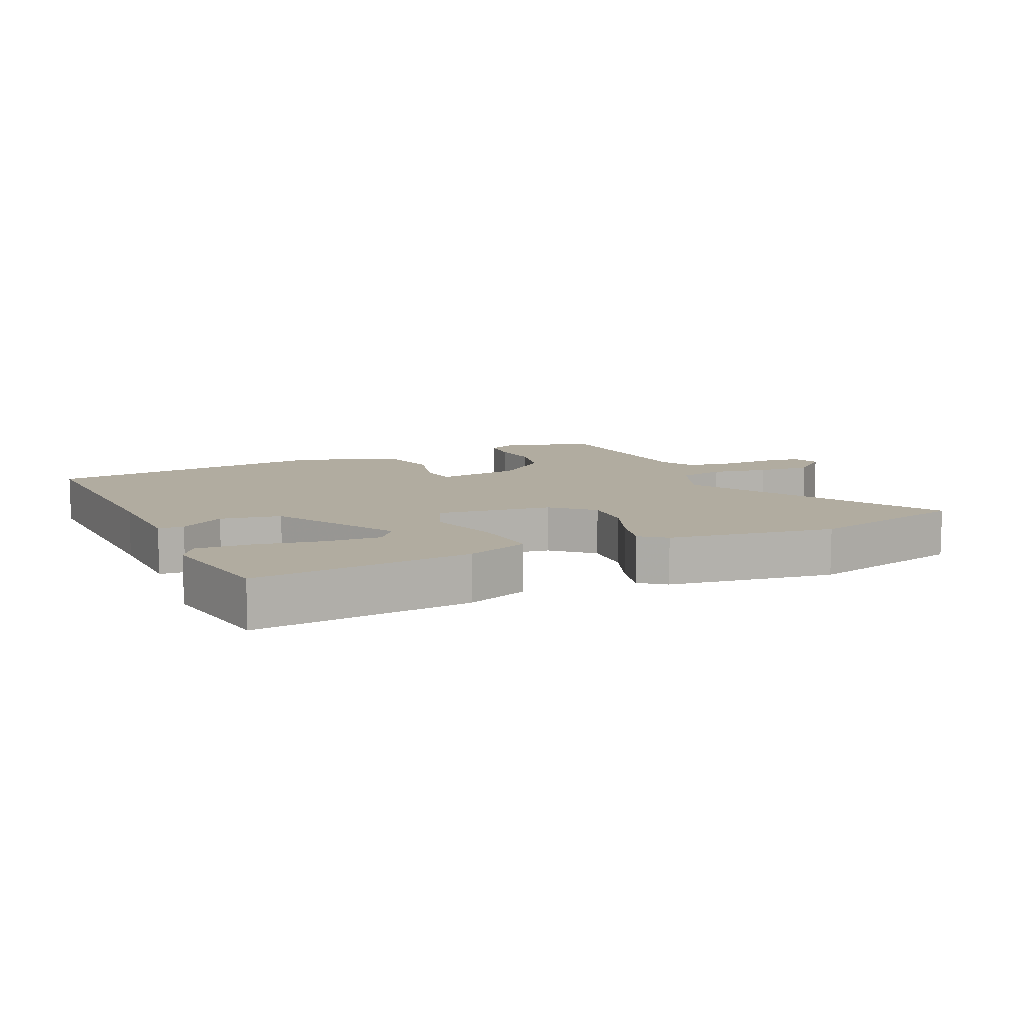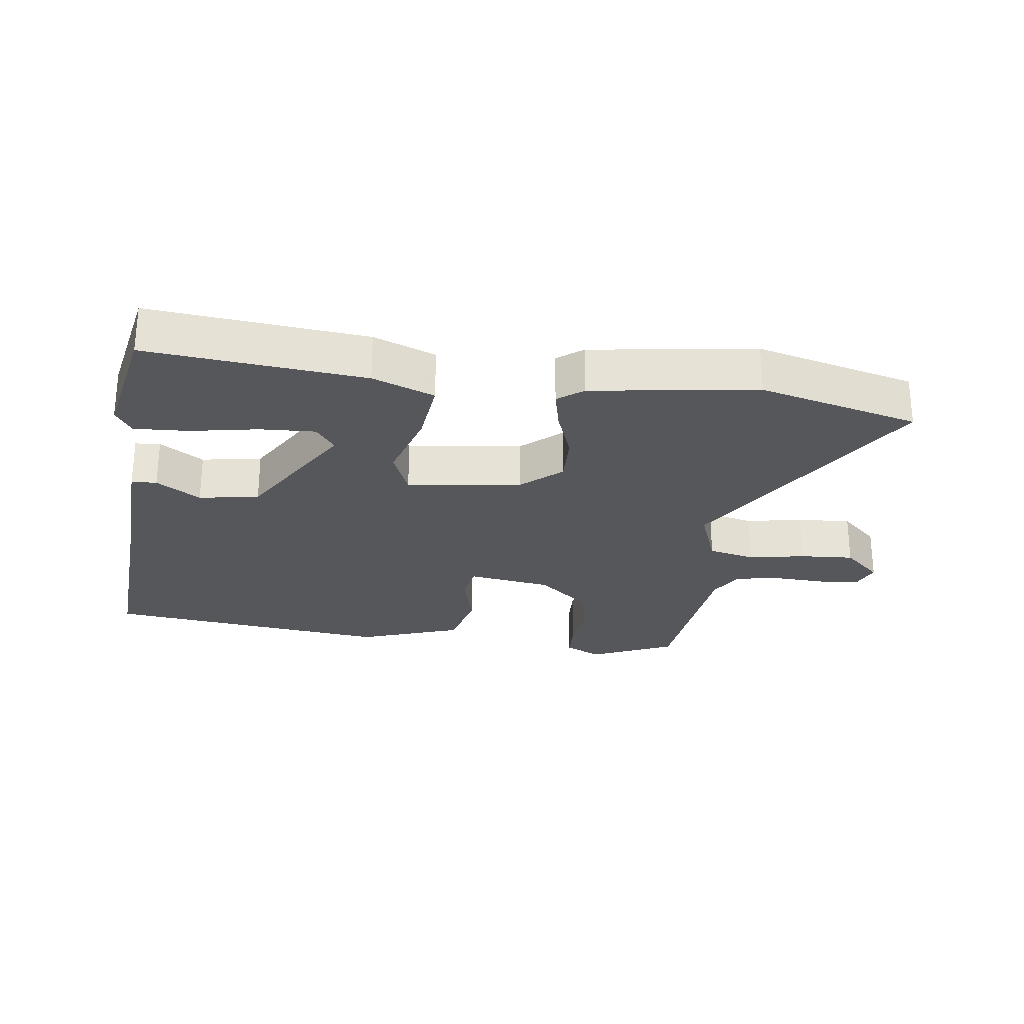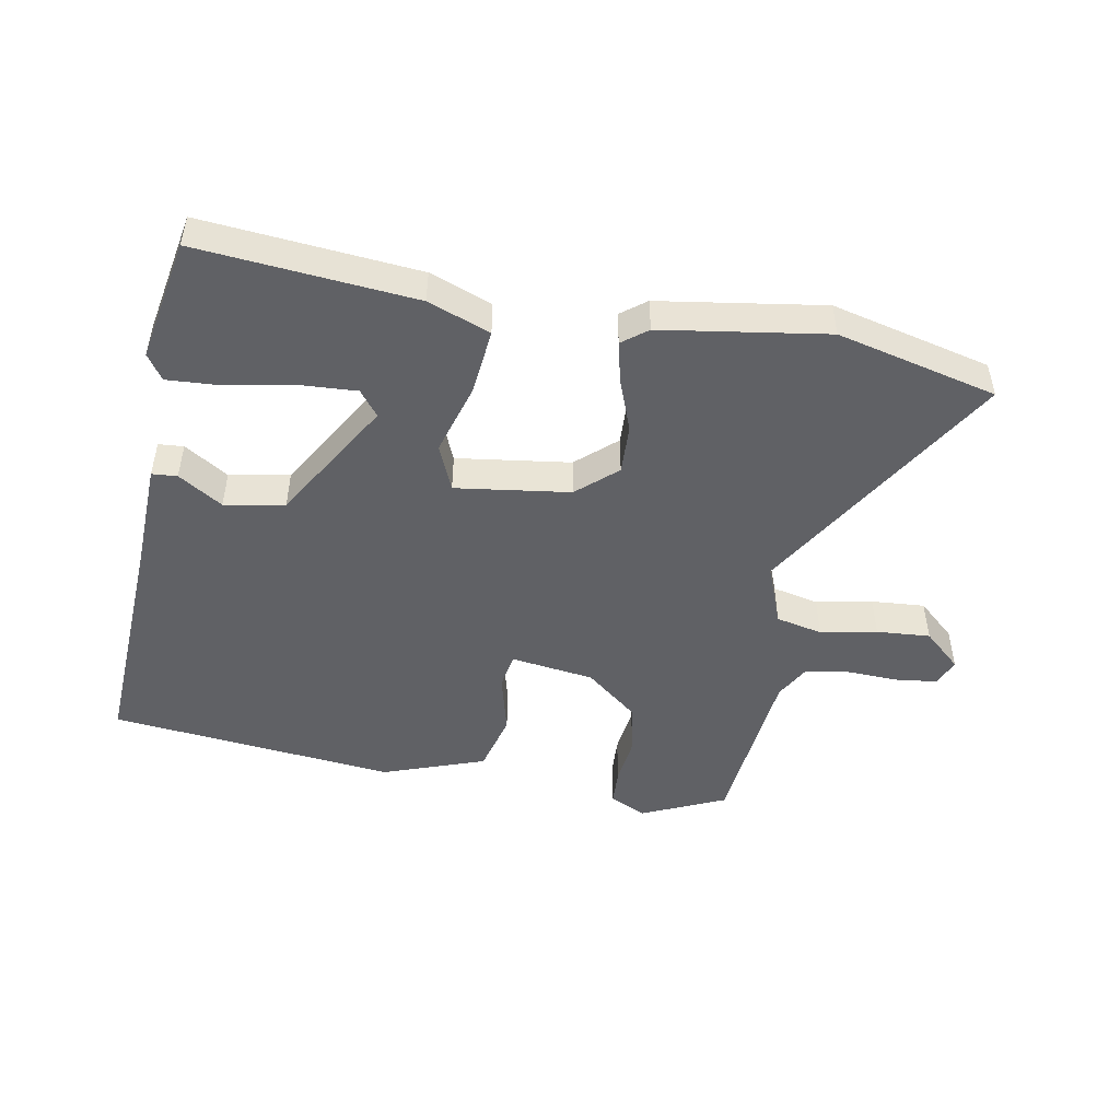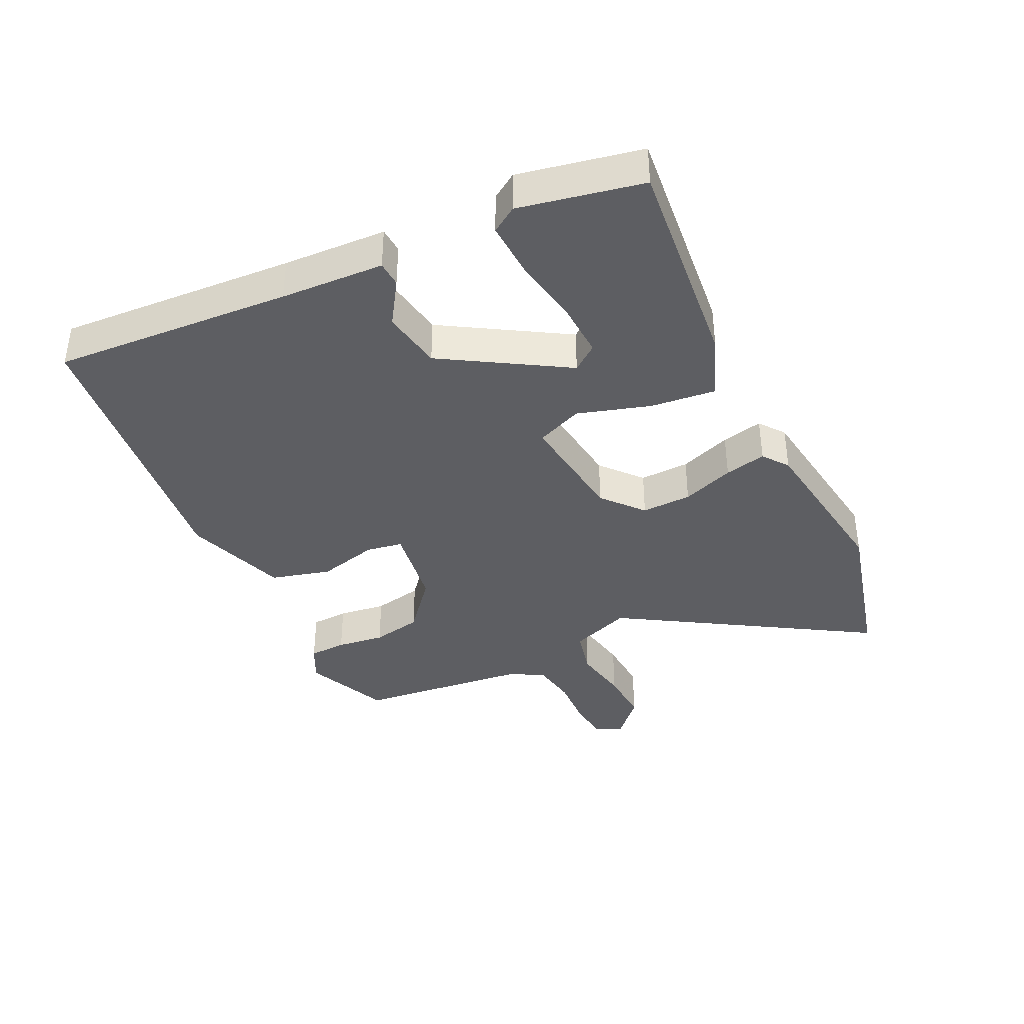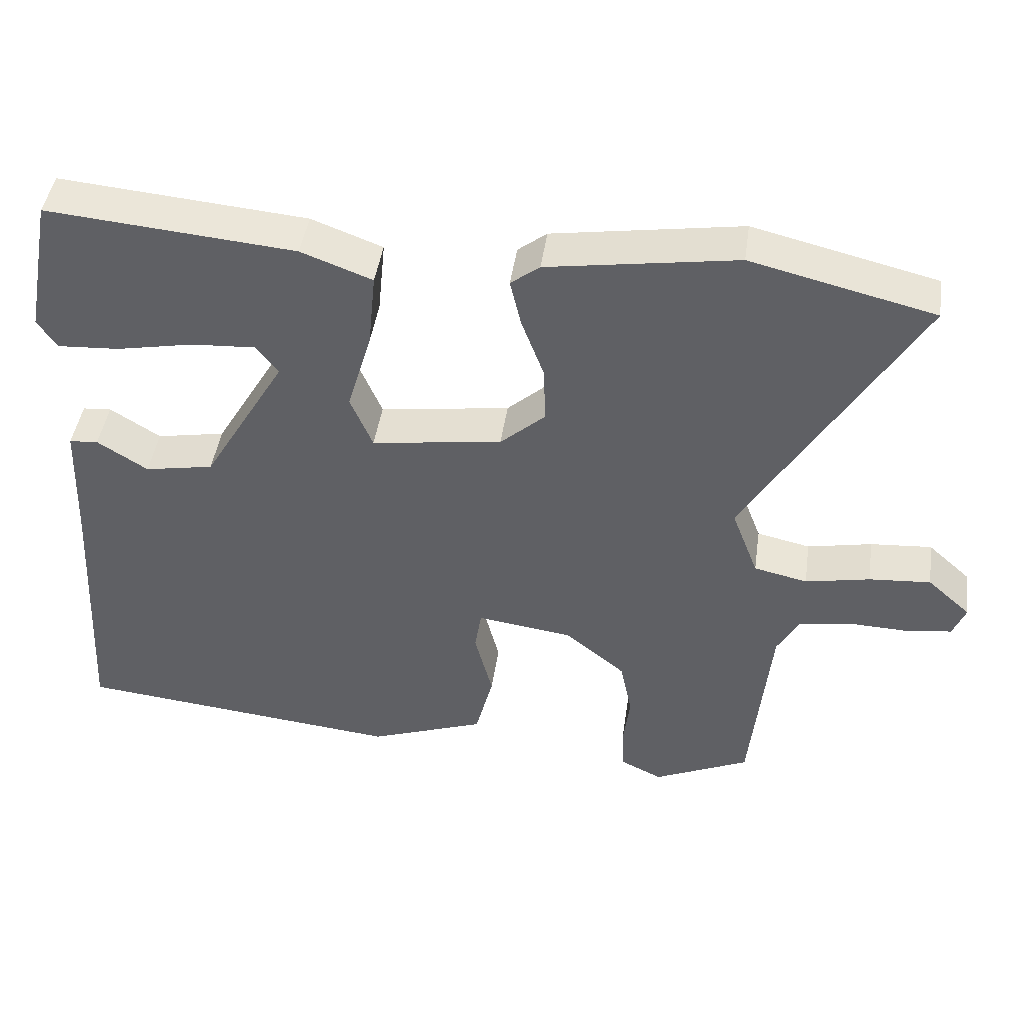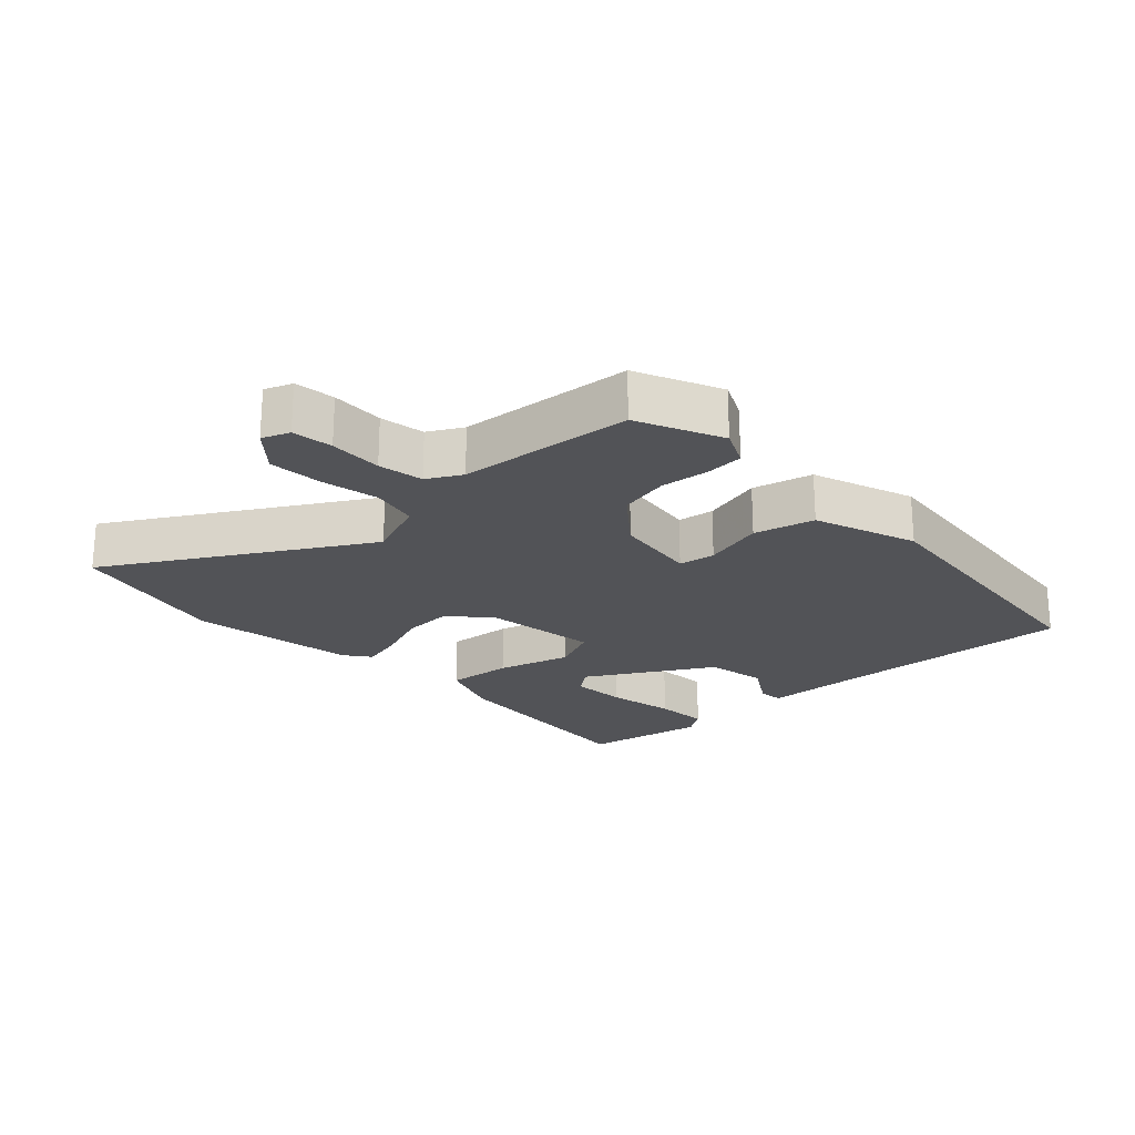
<metadata>
{"format":"obj","ext":"obj","renderer":"f3d","projection":"perspective","resolution":1024,"background":"white","views":[{"elev":10.1,"azim":-24.3,"up":"+Y"},{"elev":-26.9,"azim":-8.1,"up":"+Y"},{"elev":-48.5,"azim":-10.4,"up":"+Y"},{"elev":-38.9,"azim":-64.9,"up":"+Y"},{"elev":44.2,"azim":8.1,"up":"+Z"},{"elev":-22.3,"azim":133.5,"up":"+Y"}]}
</metadata>
<code>
v -0.459 0.07 0.496
v -0.124 0.07 0.466
v -0.028 0.07 0.43
v -0.038 0.07 0.329
v -0.071 0.07 0.217
v -0.041 0.07 0.146
v 0.135 0.07 0.17
v 0.196 0.07 0.224
v 0.193 0.07 0.301
v 0.163 0.07 0.381
v 0.148 0.07 0.445
v 0.187 0.07 0.475
v 0.442 0.07 0.514
v 0.689 0.07 0.454
v 0.459 0.07 0.071
v 0.495 0.07 -0.023
v 0.567 0.07 -0.039
v 0.654 0.07 -0.022
v 0.737 0.07 -0.016
v 0.795 0.07 -0.068
v 0.778 0.07 -0.11
v 0.716 0.07 -0.118
v 0.635 0.07 -0.115
v 0.566 0.07 -0.127
v 0.537 0.07 -0.179
v 0.51 0.07 -0.445
v 0.381 0.07 -0.503
v 0.325 0.07 -0.476
v 0.322 0.07 -0.418
v 0.331 0.07 -0.344
v 0.315 0.07 -0.267
v 0.234 0.07 -0.201
v 0.105 0.07 -0.183
v 0.096 0.07 -0.239
v 0.12 0.07 -0.332
v 0.096 0.07 -0.424
v -0.061 0.07 -0.48
v -0.503 0.07 -0.433
v -0.483 0.07 -0.066
v -0.477 0.07 0.093
v -0.438 0.07 0.096
v -0.37 0.07 0.053
v -0.277 0.07 0.07
v -0.165 0.07 0.259
v -0.195 0.07 0.298
v -0.281 0.07 0.293
v -0.385 0.07 0.273
v -0.469 0.07 0.268
v -0.495 0.07 0.307
v -0.459 0 0.496
v -0.124 0 0.466
v -0.028 0 0.43
v -0.038 0 0.329
v -0.071 0 0.217
v -0.041 0 0.146
v 0.135 0 0.17
v 0.196 0 0.224
v 0.193 0 0.301
v 0.163 0 0.381
v 0.148 0 0.445
v 0.187 0 0.475
v 0.442 0 0.514
v 0.689 0 0.454
v 0.459 0 0.071
v 0.495 0 -0.023
v 0.567 0 -0.039
v 0.654 0 -0.022
v 0.737 0 -0.016
v 0.795 0 -0.068
v 0.778 0 -0.11
v 0.716 0 -0.118
v 0.635 0 -0.115
v 0.566 0 -0.127
v 0.537 0 -0.179
v 0.51 0 -0.445
v 0.381 0 -0.503
v 0.325 0 -0.476
v 0.322 0 -0.418
v 0.331 0 -0.344
v 0.315 0 -0.267
v 0.234 0 -0.201
v 0.105 0 -0.183
v 0.096 0 -0.239
v 0.12 0 -0.332
v 0.096 0 -0.424
v -0.061 0 -0.48
v -0.503 0 -0.433
v -0.483 0 -0.066
v -0.477 0 0.093
v -0.438 0 0.096
v -0.37 0 0.053
v -0.277 0 0.07
v -0.165 0 0.259
v -0.195 0 0.298
v -0.281 0 0.293
v -0.385 0 0.273
v -0.469 0 0.268
v -0.495 0 0.307
f 46 47 48 49
f 45 46 49 1
f 39 40 41 42
f 39 42 43
f 38 39 43
f 37 38 43 44
f 34 35 36 37
f 33 34 37 44
f 27 28 29 30
f 25 26 27 30
f 24 25 30 31
f 20 21 22 23
f 20 23 24
f 17 18 19 20
f 17 20 24
f 16 17 24 31
f 12 13 14 15
f 9 10 11 12
f 8 9 12 15
f 7 8 15 16
f 2 3 4 5
f 45 1 2 5
f 44 45 5 6
f 32 33 44 6
f 16 31 32
f 6 7 16 32
f 98 97 96 95
f 50 98 95 94
f 91 90 89 88
f 92 91 88
f 92 88 87
f 93 92 87 86
f 86 85 84 83
f 93 86 83 82
f 79 78 77 76
f 79 76 75 74
f 80 79 74 73
f 72 71 70 69
f 73 72 69
f 69 68 67 66
f 73 69 66
f 80 73 66 65
f 64 63 62 61
f 61 60 59 58
f 64 61 58 57
f 65 64 57 56
f 54 53 52 51
f 54 51 50 94
f 55 54 94 93
f 55 93 82 81
f 81 80 65
f 81 65 56 55
f 1 50 51 2
f 2 51 52 3
f 3 52 53 4
f 4 53 54 5
f 5 54 55 6
f 6 55 56 7
f 7 56 57 8
f 8 57 58 9
f 9 58 59 10
f 10 59 60 11
f 11 60 61 12
f 12 61 62 13
f 13 62 63 14
f 14 63 64 15
f 15 64 65 16
f 16 65 66 17
f 17 66 67 18
f 18 67 68 19
f 19 68 69 20
f 20 69 70 21
f 21 70 71 22
f 22 71 72 23
f 23 72 73 24
f 24 73 74 25
f 25 74 75 26
f 26 75 76 27
f 27 76 77 28
f 28 77 78 29
f 29 78 79 30
f 30 79 80 31
f 31 80 81 32
f 32 81 82 33
f 33 82 83 34
f 34 83 84 35
f 35 84 85 36
f 36 85 86 37
f 37 86 87 38
f 38 87 88 39
f 39 88 89 40
f 40 89 90 41
f 41 90 91 42
f 42 91 92 43
f 43 92 93 44
f 44 93 94 45
f 45 94 95 46
f 46 95 96 47
f 47 96 97 48
f 48 97 98 49
f 49 98 50 1

</code>
